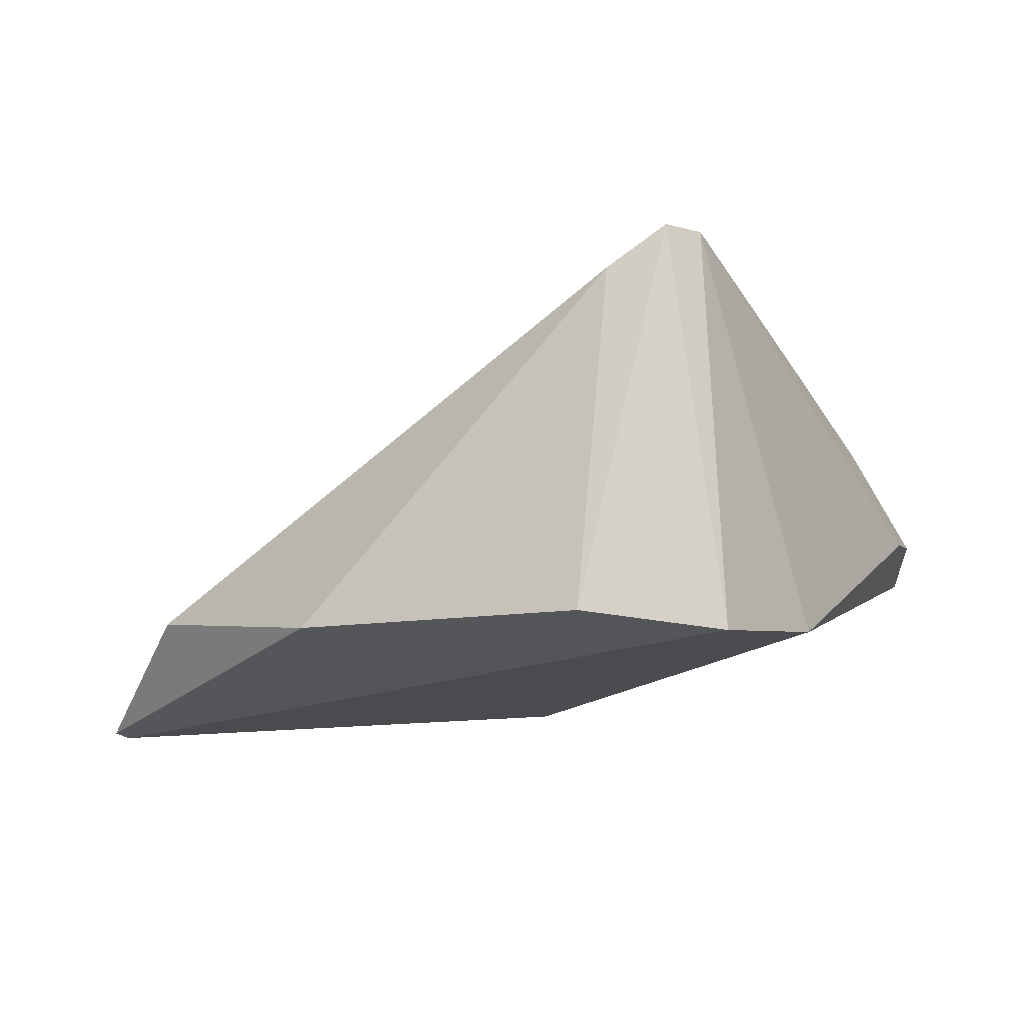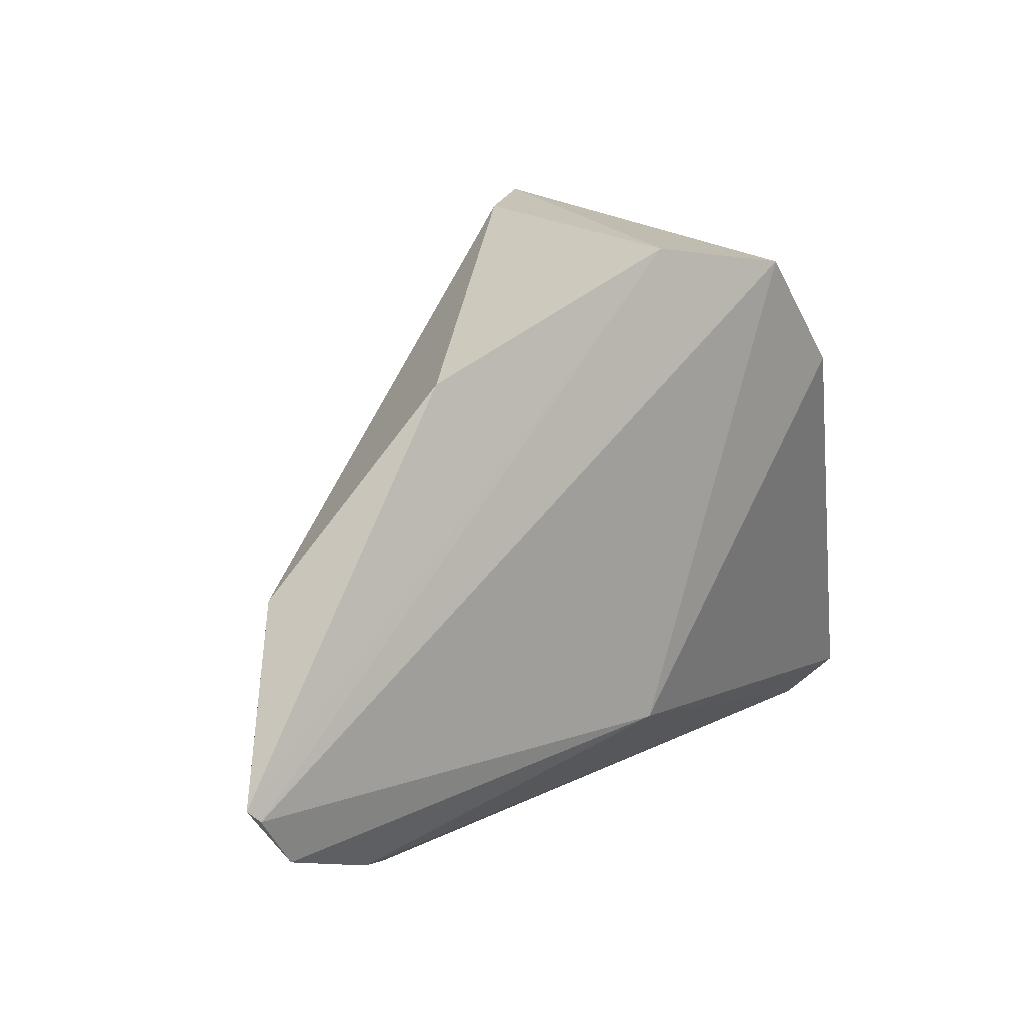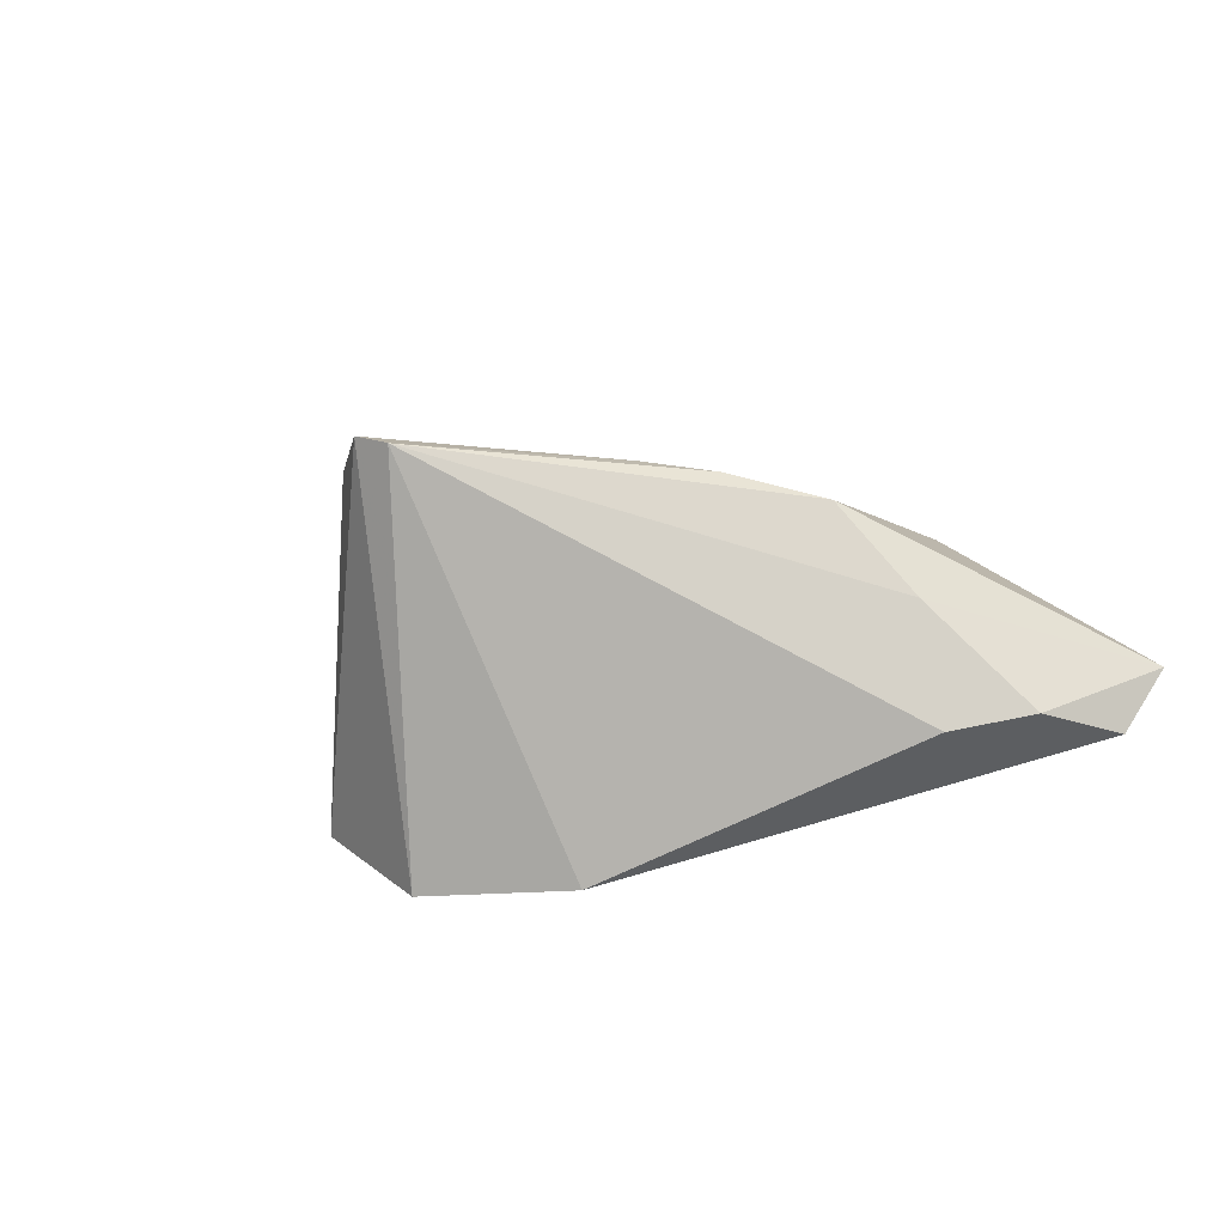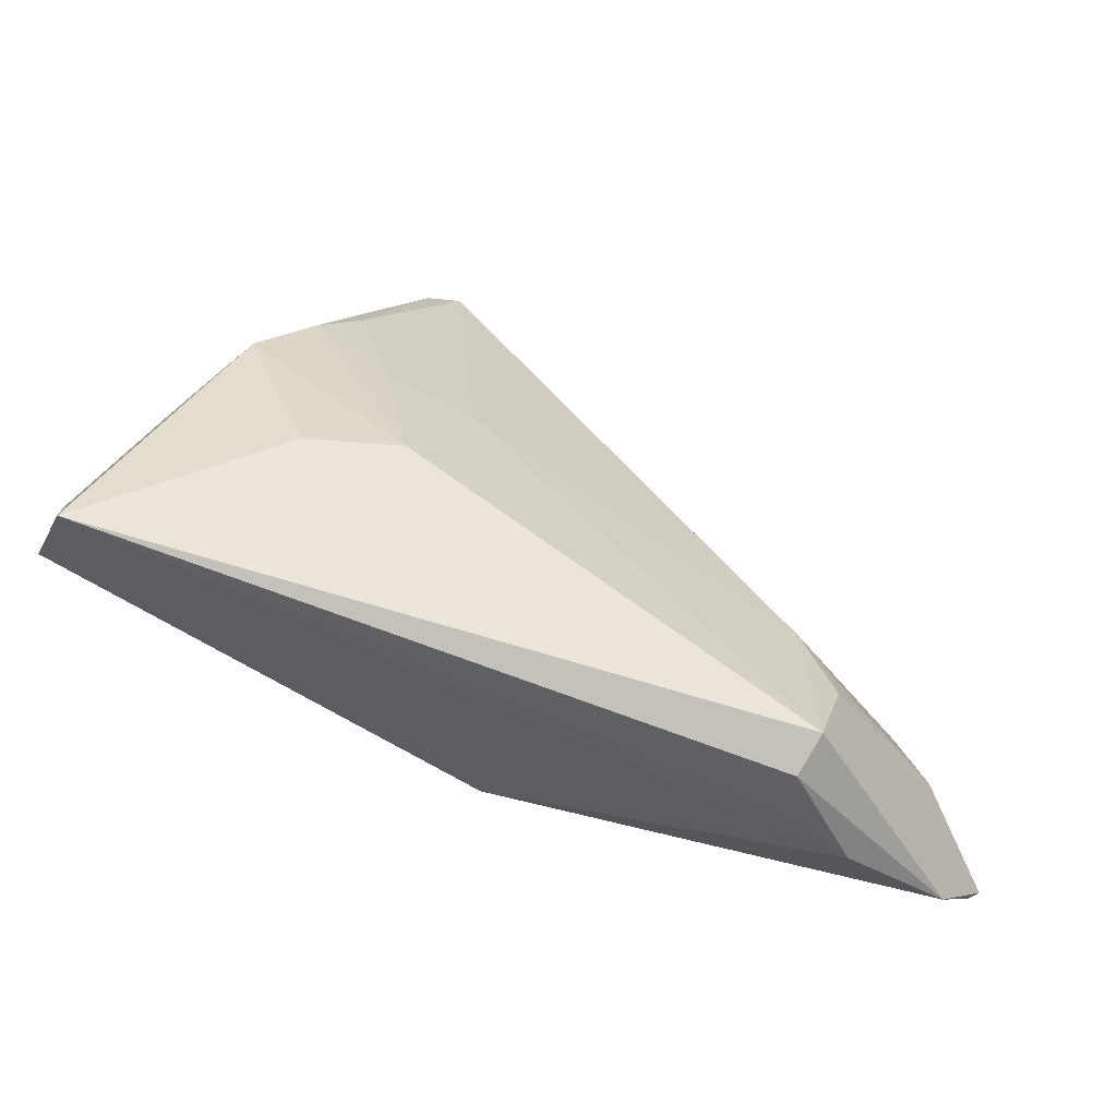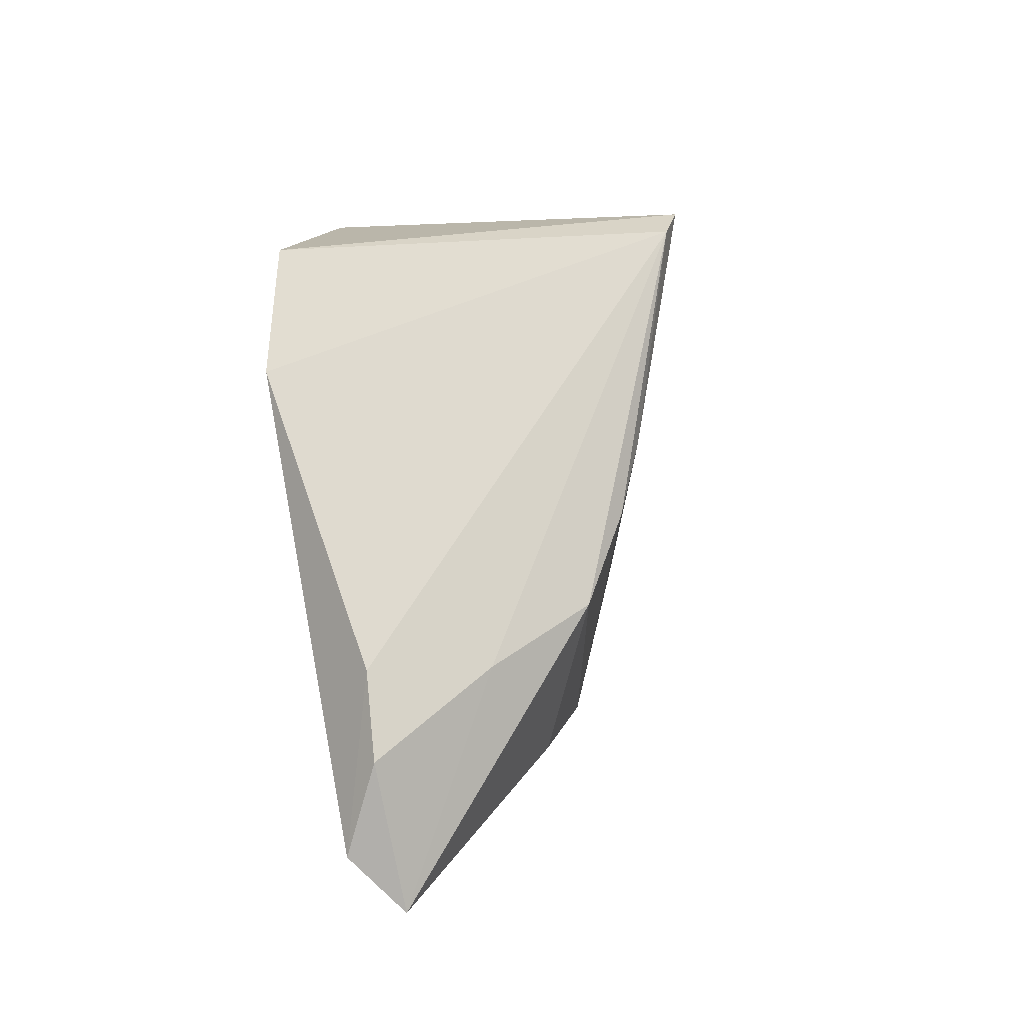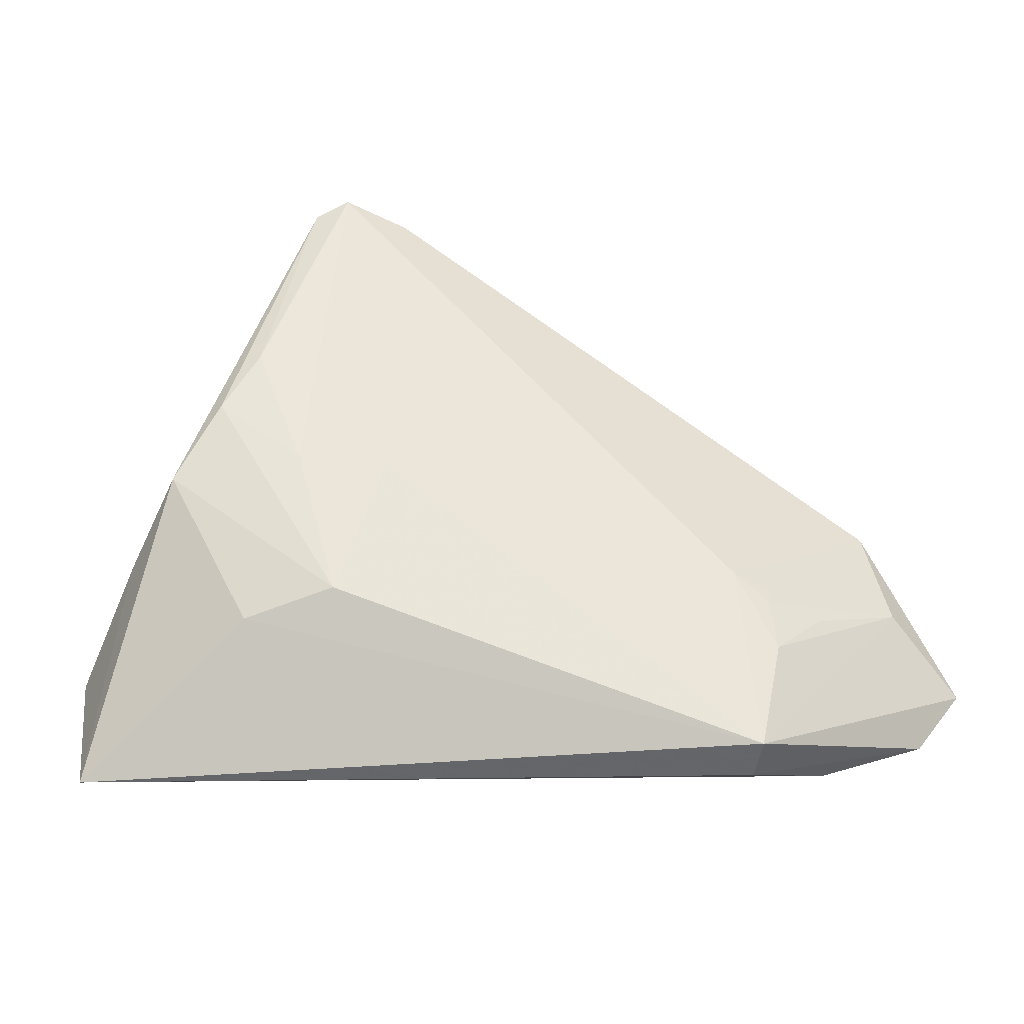
<metadata>
{"format":"obj","ext":"obj","renderer":"f3d","projection":"perspective","resolution":1024,"background":"white","views":[{"elev":75.6,"azim":176.7,"up":"+Y"},{"elev":16.7,"azim":141.7,"up":"+Y"},{"elev":9.7,"azim":-115.4,"up":"+Z"},{"elev":-78.8,"azim":-13.5,"up":"+Y"},{"elev":6.5,"azim":-77.9,"up":"+Y"},{"elev":-42.9,"azim":7.6,"up":"+Y"}]}
</metadata>
<code>
v -0.04323 -0.01076 0.01412
v 0.0002688 0.04006 -0.01646
v -0.006141 0.03992 0.02603
v -0.02964 0.005661 0.02683
v -0.02618 -0.02382 0.01732
v -0.01366 0.04119 0.03074
v -0.03588 -0.004357 0.02403
v -0.02936 0.02199 -0.01725
v 0.03783 -0.03774 0.000991
v -0.01753 0.03687 -0.01925
v 0.04527 -0.03281 -0.01381
v -0.02477 0.01335 0.02791
v 0.06488 -0.01815 -0.01872
v -0.04855 -0.01075 0.0007474
v -0.05158 -0.02061 0.002429
v -0.05138 -0.03176 -0.0009097
v 0.03618 -0.03858 -0.004304
v 0.05867 -0.0267 -0.01796
v 0.06334 -0.0197 -0.01925
v -0.01452 -0.02114 0.01882
v 0.04094 -0.02374 0.002569
v 0.05413 0.002125 -0.007487
v 0.03609 -0.03522 -0.009348
v -0.01806 0.03902 0.0303
v 0.03381 0.0269 -0.01406
v 0.04053 -0.01471 0.003168
v 0.00314 -0.02176 -0.01925
v -0.008146 -0.002425 0.02127
v 0.04668 -0.01704 -0.001124
v 0.05704 -0.01107 -0.008716
v -0.04896 -0.03858 0.005392
v -0.01915 -0.002195 0.02383
v 0.03613 -0.0137 0.006225
v 0.04029 -0.01667 0.003432
f 24 6 10
f 10 27 8
f 8 24 10
f 19 27 10
f 13 25 22
f 6 33 22
f 10 6 2
f 2 19 10
f 2 25 13
f 13 19 2
f 21 33 9
f 24 8 14
f 27 19 18
f 13 9 18
f 18 19 13
f 15 31 1
f 1 14 15
f 24 14 1
f 16 8 27
f 27 31 16
f 16 31 15
f 15 14 16
f 16 14 8
f 28 33 6
f 9 33 28
f 28 20 9
f 5 31 9
f 9 20 5
f 3 2 6
f 25 2 3
f 6 22 3
f 3 22 25
f 30 22 33
f 13 22 30
f 30 9 13
f 30 21 9
f 9 31 17
f 17 18 9
f 24 1 7
f 7 4 24
f 7 1 31
f 31 5 7
f 20 4 7
f 7 5 20
f 6 24 12
f 24 4 12
f 21 30 29
f 27 18 11
f 18 17 11
f 11 31 27
f 20 28 32
f 32 4 20
f 32 12 4
f 32 28 6
f 6 12 32
f 33 21 34
f 21 29 34
f 34 29 30
f 23 17 31
f 31 11 23
f 23 11 17
f 26 30 33
f 33 34 26
f 26 34 30

</code>
